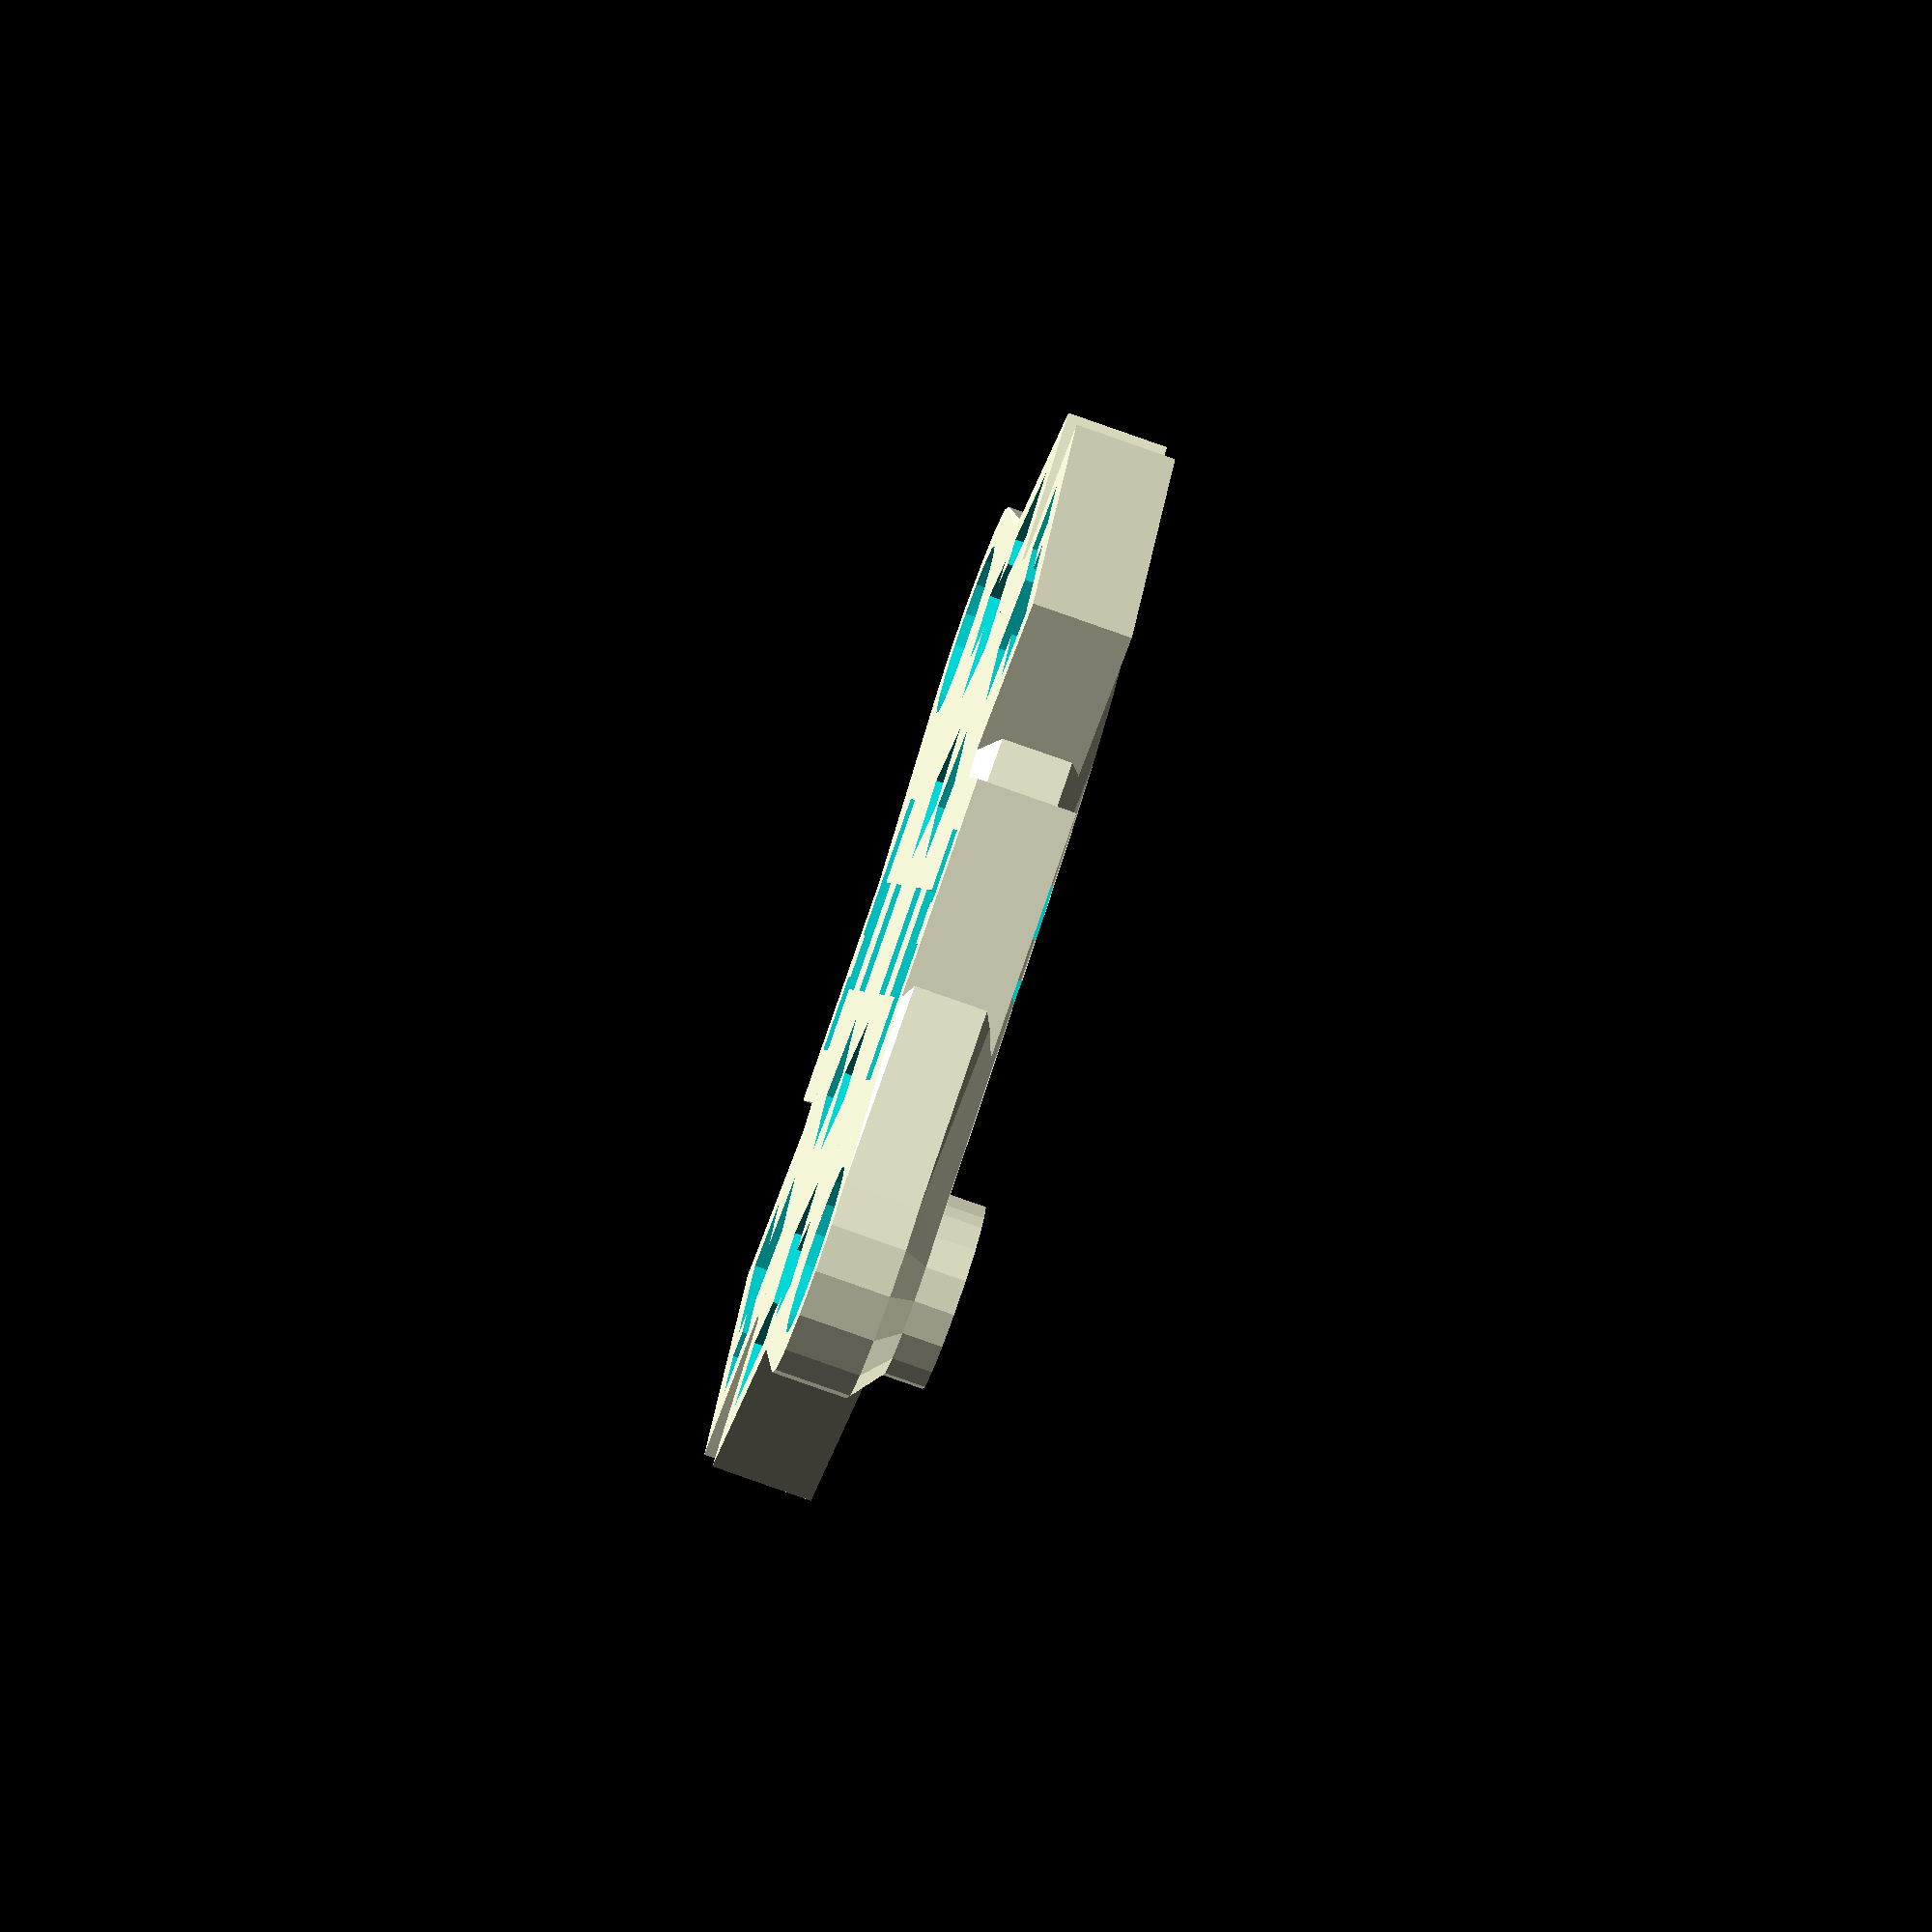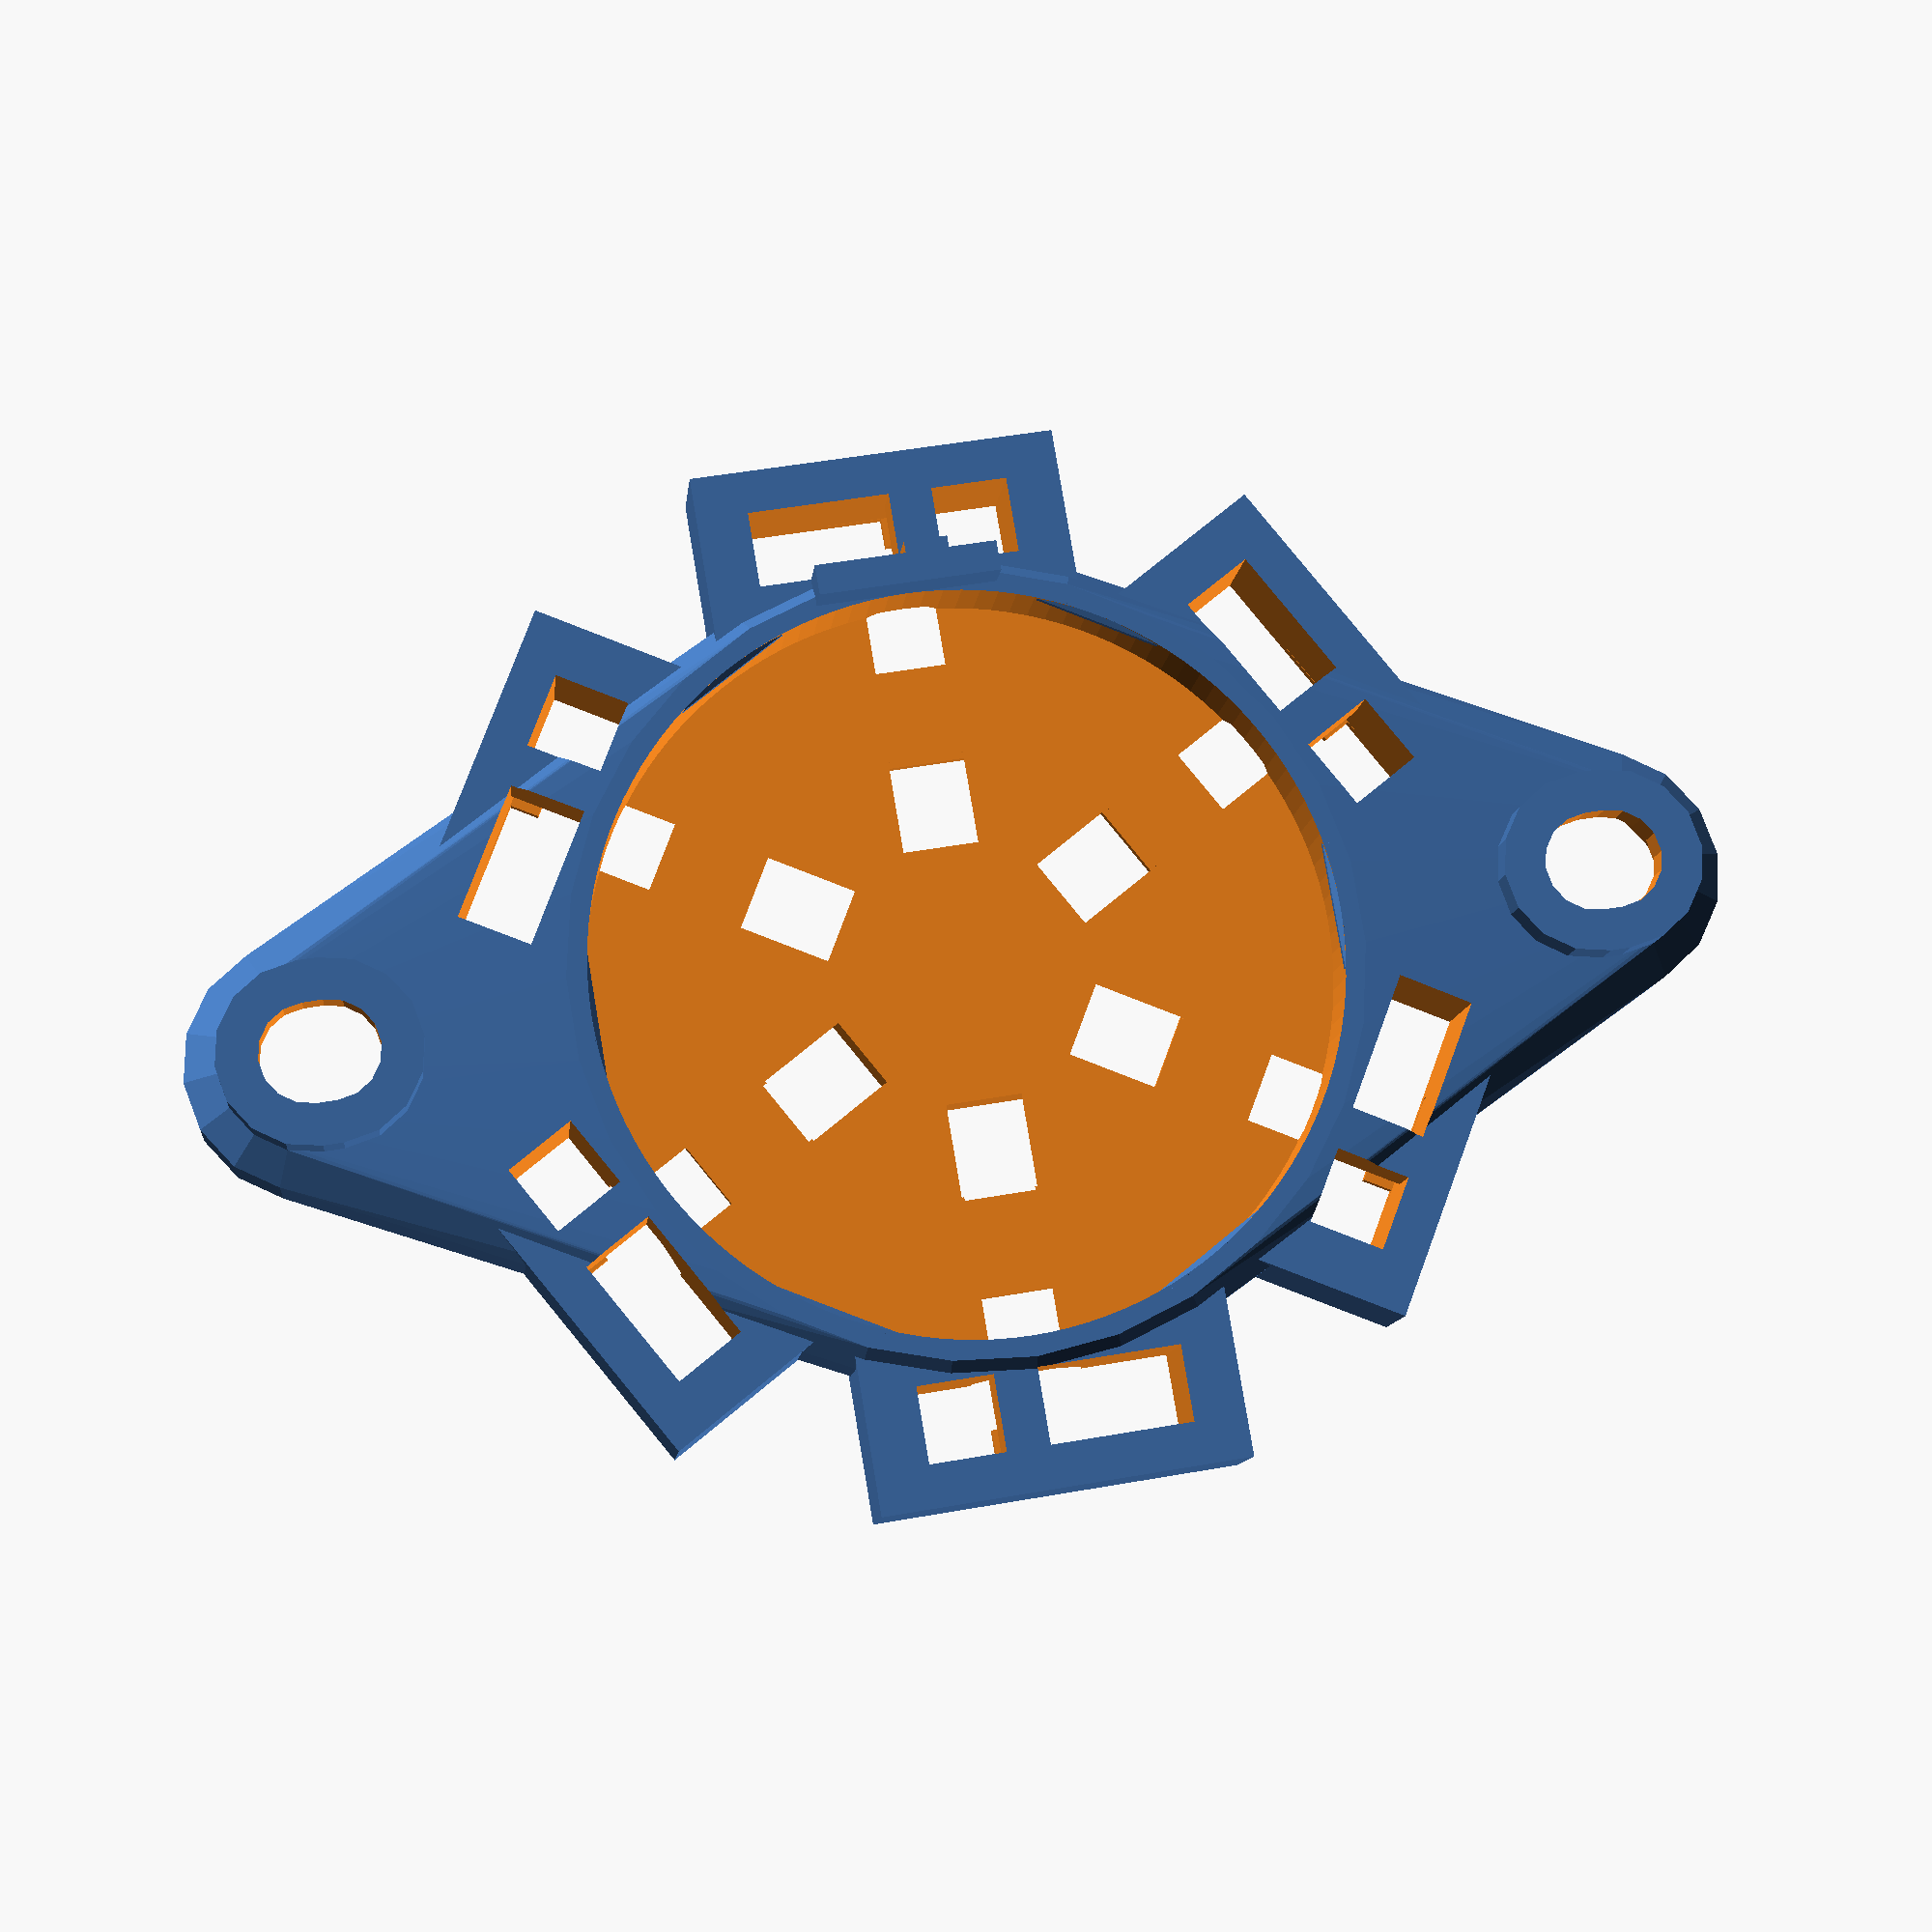
<openscad>
// Peristaltic Pump Coupler
// Measured from https://www.adafruit.com/products/1150

render_part="pump_coupler";
render_part="pump_roller";
render_part="pump_roller_insert";
render_part="pump_roller_magnet_insert";
render_part="pump_hall_sensor";
render_part="pump_shell_sensors";

global_wall_th=1.6;
global_shrink_th=0.4;
global_wire_lead_spacing=0.05*25.4;
global_connector_socket_w=0.1*25.4;

function pump_coupler_id() = 4.38; // mm
function pump_coupler_od() = 22.37; // mm
function pump_base_th() = 1.93; // mm
function pump_base_hub_od() = 7.5; // mm
function pump_base_hub_th() = 2.45; // mm
function pump_peg_od() = 2.75; // mm
function pump_peg_h() = 10.22; // mm
function pump_peg_triangle_h() = 12.5; // mm

function pump_c2peg_r(peg_d=pump_peg_od(),triangle_h=pump_peg_triangle_h()) = 2*triangle_h/3-peg_d/2;

module pump_coupler(
    coupler_id=pump_coupler_id()
    , coupler_od=pump_coupler_od()
    , base_th=pump_base_th()
    , base_hub_od=pump_base_hub_od()
    , base_hub_th=pump_base_hub_th()
    , peg_od=pump_peg_od()
    , peg_h=pump_peg_h()
    , peg_triangle_h=pump_peg_triangle_h()
    ) {
    difference() {
        union() {
          translate([0,0,-base_hub_th]) cylinder(r=base_hub_od/2,h=base_hub_th,center=false,$fn=32);
          translate([0,0,-base_th]) cylinder(r=coupler_od/2,h=base_th,center=false,$fn=64);
          translate([pump_c2peg_r(peg_d=peg_od,triangle_h=peg_triangle_h),0,0]) cylinder(r=peg_od/2,h=peg_h,center=false,$fn=16);
          rotate([0,0,120]) translate([pump_c2peg_r(peg_d=peg_od,triangle_h=peg_triangle_h),0,0])
            cylinder(r=peg_od/2,h=peg_h,center=false,$fn=16);
          rotate([0,0,-120]) translate([pump_c2peg_r(peg_d=peg_od,triangle_h=peg_triangle_h),0,0])
            cylinder(r=peg_od/2,h=peg_h,center=false,$fn=16);
        }
        translate([0,0,-base_hub_th/2]) cylinder(r=coupler_id/2,h=2*base_hub_th,center=true,$fn=32);
    }
}
if(render_part=="pump_coupler") {
    pump_coupler();
}

function pump_roller_h() = 13.6; //mm - to measure
function pump_roller_od() = 11.08; // mm
function pump_roller_id() = pump_roller_od()-2*1.2; // mm
function pump_roller_id_depth() = 4.0; // mm

function pump_roller_peg_hole_id() = 2.75; // mm
function pump_roller_peg_hole_od() = 6.00; // mm
function pump_roller_peg_hole_depth() = 10.00; // mm
function pump_roller_cap_od() = 5.33; // mm
function pump_roller_cap_hole_id() = 9.00; // mm
function pump_roller_cap_depth() = 0.25; // mm
function pump_roller_cap_side_depth() = 6.38; // mm
function pump_roller_cap_wall_th() = 0.9; // mm

function m3_washer_od() = 6.86; // mm
function m3_washer_id() = 3.1; // mm
function m3_washer_th() = 0.6; // mm

module pump_roller( roller_h=pump_roller_h(), roller_od=pump_roller_od(), roller_id=pump_roller_id(), roller_id_depth=pump_roller_id_depth()
    , peg_hole_id=pump_roller_peg_hole_id(), peg_hole_od=pump_roller_peg_hole_od(), peg_hole_depth=pump_roller_peg_hole_depth()
    , cap_od=pump_roller_cap_od(), cap_hole_id=pump_roller_cap_hole_id(), cap_depth=pump_roller_cap_depth()
    , cap_side_depth=pump_roller_cap_side_depth(), cap_wall_th=pump_roller_cap_wall_th()
    ) {
    difference() {
        cylinder(r=roller_od/2,h=roller_h,center=false,$fn=360);
        cylinder(r=peg_hole_id/2,h=2*peg_hole_depth,center=true,$fn=32);
        difference() {
            cylinder(r=roller_id/2,h=2*roller_id_depth,center=true,$fn=32);
            cylinder(r=peg_hole_od/2,h=2*peg_hole_depth,center=true,$fn=32);
        }
        translate([0,0,roller_h]) {
            cylinder(r=cap_hole_id/2,h=2*cap_depth,center=true,$fn=32);
            difference() {
                cylinder(r=cap_hole_id/2,h=2*cap_side_depth,center=true,$fn=32);
                cylinder(r=cap_od/2,h=2*(cap_side_depth+cap_depth),center=true,$fn=32);
            }
        }
    }
}

if(render_part=="pump_roller") {
  echo("Rendering pump_roller()...");
  translate([0,-(pump_roller_od()+2.0),0]) pump_roller();
  pump_roller();
  translate([0,pump_roller_od()+2.0,0]) pump_roller();
}

module pump_roller_insert( roller_h=pump_roller_h(), roller_od=pump_roller_od()
    , peg_hole_id=pump_roller_peg_hole_id(), peg_hole_od=pump_roller_peg_hole_od(), peg_hole_depth=pump_roller_peg_hole_depth()
    , cap_od=pump_roller_cap_od(), cap_hole_id=pump_roller_cap_hole_id(), cap_depth=pump_roller_cap_depth()
    , cap_side_depth=pump_roller_cap_side_depth()/2, cap_wall_th=pump_roller_cap_wall_th()
    , center_hole_d=2.0, shrink_th=global_shrink_th, cut_w=0.4, cut_count=3
    , debug=false
    ) {
    if(debug) echo(str("  pump_roller_insert: od = ",cap_hole_id-shrink_th/2));
    if(debug) echo(str("  pump_roller_insert: id = ",cap_od+shrink_th/2));
    if(debug) echo(str("  pump_roller_insert: wall th = ",cap_hole_id-cap_od-shrink_th));
    difference() {
        hull() {
              cylinder(r2=cap_hole_id/2-shrink_th/4,r1=cap_hole_id/2-shrink_th/4-cap_depth,h=cap_depth,center=false,$fn=32);
            translate([0,0,cap_side_depth-2*cap_depth])
              cylinder(r1=cap_hole_id/2-shrink_th/4,r2=cap_hole_id/2-shrink_th/4-cap_depth,h=cap_depth,center=false,$fn=32);
        }
        translate([0,0,cap_side_depth-2*cap_depth])
          cylinder(r1=cap_od/2+shrink_th/4,r2=cap_od/2+shrink_th/4+2*cap_depth,h=2*cap_depth,center=false,$fn=32);
        if(center_hole_d>0) cylinder(r=center_hole_d/2,h=4*cap_depth,center=true,$fn=32);
        translate([0,0,cap_depth]) cylinder(r=cap_od/2+shrink_th/4,h=cap_side_depth,center=false,$fn=32);
        if(cut_count>0) for(i=[0:cut_count-1]) rotate([0,0,i*360/cut_count]) translate([0,-cut_w/2,2*cap_depth])
            cube([cap_hole_id/2,cut_w,cap_side_depth],center=false);
    }
}

if(render_part=="pump_roller_insert") {
    echo("Rendering pump_roller_insert()...");
    translate([0,-(pump_roller_cap_hole_id()+2.0),0]) pump_roller_insert(center_hole_d=0,cap_depth=2*pump_roller_cap_depth());
    pump_roller_insert(debug=true,center_hole_d=0,cap_depth=2*pump_roller_cap_depth());
    translate([0,pump_roller_cap_hole_id()+2.0,0]) pump_roller_insert(center_hole_d=0,cap_depth=2*pump_roller_cap_depth());
}

function magnet_od() = 1/4*25.4; // 1/4" diameter
function washer_od() = 6.8; // washer diameter
function magnet_h() = 1/10*25.4; // 1/10" height

module pump_roller_magnet_insert( roller_h=pump_roller_h(), roller_od=pump_roller_od()
    , peg_hole_id=pump_roller_peg_hole_id(), peg_hole_od=pump_roller_peg_hole_od(), peg_hole_depth=pump_roller_peg_hole_depth()
    , cap_od=pump_roller_cap_od(), cap_hole_id=pump_roller_cap_hole_id(), cap_depth=pump_roller_cap_depth()
    , cap_side_depth=pump_roller_cap_side_depth()/2, cap_wall_th=pump_roller_cap_wall_th()
    , center_hole_d=2.0, shrink_th=global_shrink_th, cut_w=0.4, cut_count=3
    , debug=false
    , magnet_od=washer_od(), magnet_h=magnet_h()
    ) {
    if(debug) echo(str("  pump_roller_insert: od = ",cap_hole_id-shrink_th/2));
    if(debug) echo(str("  pump_roller_insert: id = ",cap_od+shrink_th/2));
    if(debug) echo(str("  pump_roller_insert: wall th = ",cap_hole_id-cap_od-shrink_th));
    hole_d=(magnet_od>cap_od?magnet_od:cap_od)+shrink_th;
    hole_h=(magnet_h>cap_side_depth?magnet_h:cap_side_depth);
    if(debug) {
	if(magnet_h>cap_side_depth) {
		echo(str("    Using magnet_h: ",magnet_h));
		echo(str("    cap_side_depth:  ",cap_side_depth));
	} else {
		echo(str("    Using cap_side_depth:  ",cap_side_depth));
		echo(str("                magnet_h: ",magnet_h));
	}
    }
    difference() {
        hull() {
              cylinder(r2=cap_hole_id/2-shrink_th/4,r1=cap_hole_id/2-shrink_th/4-cap_depth,h=cap_depth,center=false,$fn=32);
            translate([0,0,(magnet_h>cap_side_depth?magnet_h:cap_side_depth)-cap_depth])
              cylinder(r1=cap_hole_id/2-shrink_th/4,r2=cap_hole_id/2-shrink_th/4-cap_depth,h=cap_depth,center=false,$fn=32);
        }
        translate([0,0,hole_h-0.5*cap_depth])
          cylinder(r1=hole_d/2,r2=hole_d/2+2*cap_depth,h=2*cap_depth,center=false,$fn=32);
        if(center_hole_d>0) cylinder(r=center_hole_d/2+shrink_th/2,h=4*cap_depth,center=true,$fn=32);
        translate([0,0,cap_depth]) cylinder(r=hole_d/2,h=hole_h,center=false,$fn=32);
        if(cut_count>0) for(i=[0:cut_count-1]) rotate([0,0,i*360/cut_count]) translate([0,-cut_w/2,2*cap_depth])
            cube([cap_hole_id/2,cut_w,hole_h],center=false);
    }
}

if(render_part=="pump_roller_magnet_insert") {
    echo("Rendering pump_roller_magnet_insert()...");
    translate([0,-(pump_roller_cap_hole_id()+2.0),0]) pump_roller_magnet_insert(center_hole_d=1/8*25.4,cap_depth=1.5*pump_roller_cap_depth());
    pump_roller_magnet_insert(debug=true,center_hole_d=1/8*25.4,cap_depth=1.5*pump_roller_cap_depth());
    translate([0,pump_roller_cap_hole_id()+2.0,0]) pump_roller_magnet_insert(center_hole_d=1/8*25.4,cap_depth=1.5*pump_roller_cap_depth());
}

function pump_shell_od() = 28.0; // 28.0mm
function pump_shell_h() = 2.8; // 2.8mm
function pump_shell_notch_w() = 7.0; // 7.0mm
function pump_shell_notch_h() = 4.5; // 4.5mm
function pump_shell_mount_inner() = 45.32;
function pump_shell_mount_outer() = 52.85;
function pump_shell_mount_bolt_d() = 3.0;
function shell_sensor_w() = 4.3;
// function shell_sensor_w_min() = 2.64;
function shell_sensor_w_min() = 2.8;
function shell_sensor_h() = 3.2;
function shell_sensor_th() = 1.6;
function shell_sensor_th_min() = 0.84;

module pump_hall_sensor(wall_th=global_wall_th
	, shell_od=pump_shell_od(), shell_h=pump_shell_h()
	, peg_od=pump_peg_od()
	, peg_h=pump_peg_h()
	, peg_triangle_h=pump_peg_triangle_h()
	, sensor_w=shell_sensor_w(), sensor_w_min=shell_sensor_w_min(), sensor_h=shell_sensor_h()
	, sensor_th=shell_sensor_th(), sensor_th_min=shell_sensor_th_min()
	, shrink_th=global_shrink_th
	, wire_lead_spacing=global_wire_lead_spacing
	, connector_socket_w=global_connector_socket_w
	) {
	sensor_offset=pump_c2peg_r(peg_d=peg_od,triangle_h=peg_triangle_h);
			translate([0,shrink_th/2,sensor_th]) cube([sensor_w_min,sensor_h+shrink_th,sensor_th],center=true);
			hull() {
				translate([-sensor_w_min/2,-sensor_h/2,sensor_th_min]) cube([sensor_w_min,sensor_h+shrink_th,sensor_th_min],center=false);
				translate([-sensor_w/2,-sensor_h/2,0]) cube([sensor_w,sensor_h+shrink_th,sensor_th-sensor_th_min],center=false);
			}
			translate([0,shrink_th/2,0]) cube([sensor_w,sensor_h+shrink_th,sensor_th],center=true);
			rotate([0,0,180]) hull() {
				translate([-sensor_w/2,sensor_h/2-shrink_th/16,(sensor_th-sensor_th_min)/2]) cube([sensor_w,(shell_od/2-sensor_offset)+connector_socket_w+shrink_th,(sensor_th-sensor_th_min)/2],center=false);
				translate([-sensor_w_min/2+shrink_th,sensor_h/2-shrink_th/16,sensor_th-sensor_th_min]) cube([sensor_w_min-2*shrink_th,(shell_od/2-sensor_offset)+connector_socket_w+shrink_th,sensor_th_min+shrink_th],center=false);
			}
			rotate([0,0,180]) difference() {
				union() {
				// Socket for vdd and gnd plug
				translate([0,(shell_od/2)/2+wall_th,-shell_h]) {
					translate([-2*connector_socket_w-shrink_th,0,-sensor_th_min/2]) cube([2*connector_socket_w+shrink_th,connector_socket_w+shrink_th,4*shell_h],center=false);
				// Socket for sig out plug
					translate([connector_socket_w/2+shrink_th,0,-sensor_th_min/2]) cube([connector_socket_w+shrink_th,connector_socket_w+shrink_th,4*shell_h],center=false);
					//hull() {
					translate([-2.0*connector_socket_w+shrink_th,0.0*wall_th,1*(shell_h+sensor_th_min)]) cube([3.0*connector_socket_w+shrink_th,1.0*connector_socket_w+shrink_th,1.5*sensor_th_min],center=false);
					translate([-sensor_w/2,-2.0*wall_th,0*(shell_h+sensor_th_min)]) cube([sensor_w,1.5*connector_socket_w+0.75*wall_th,shell_h+1.0*sensor_th_min],center=false);
					//}
				}
				  if(false) hull() {
				    translate([0,(shell_od/2-sensor_offset)/2+wire_lead_spacing/2,0]) translate([-3*wire_lead_spacing/2,0,-sensor_th_min/2]) cube([3*wire_lead_spacing,2*wire_lead_spacing,1.5*sensor_th_min],center=false);
				    // vdd terminal
				    translate([0,(shell_od/2-sensor_offset)/2+1.5*wire_lead_spacing,0]) rotate([0,0,-90]) translate([-wire_lead_spacing/2,0,-sensor_th_min/2]) cube([1*wire_lead_spacing,3*wire_lead_spacing,1.5*sensor_th_min],center=false);
				    // sig out terminal
				    translate([0,(shell_od/2-sensor_offset)/2+1.5*wire_lead_spacing,0]) rotate([0,0,90]) translate([-wire_lead_spacing/2,0,-sensor_th_min/2]) cube([1*wire_lead_spacing,3*wire_lead_spacing,1.5*sensor_th_min],center=false);
				  }
				  // gnd terminal
				  //translate([0,shell_od/2-sensor_offset+shrink_th+wall_th,0]) translate([-1.5*wire_lead_spacing,0,-sensor_th_min/2]) cube([3*wire_lead_spacing,4*wire_lead_spacing,1.5*sensor_th_min],center=false);
				}
			}
}

if(render_part=="pump_hall_sensor") rotate([0,0,90]) {
  echo("Rendering pump_hall_sensor()...");
  % pump_shell_sensors();
  difference() {
    union() {
	translate([0,-shell_sensor_w()/2-global_wall_th,0]) cube([pump_shell_od()/2+global_wall_th, shell_sensor_w()+2*global_wall_th,shell_sensor_th()],center=false);
	translate([pump_shell_od()/2+global_shrink_th-2*global_wall_th,-2*global_connector_socket_w-global_wall_th,0]) cube([global_connector_socket_w+2*global_shrink_th+3.5*global_wall_th,4*global_connector_socket_w+2*global_shrink_th+2*global_wall_th,pump_shell_h()-shell_sensor_th_min()/2+global_wall_th],center=false);
    }
    translate([0,0,shell_sensor_th()]) cylinder(r=pump_shell_od()/2+global_shrink_th,h=pump_shell_h()+shell_sensor_th()+shell_sensor_h(),center=false,$fn=128);
    translate([pump_c2peg_r(peg_d=pump_peg_od(),triangle_h=pump_peg_triangle_h()),0,0]) rotate([0,0,90]) pump_hall_sensor();
  }
}

module pump_shell_sensors( wall_th=global_wall_th
	, shell_od=pump_shell_od(), shell_h=pump_shell_h()
	, shell_notch_w=pump_shell_notch_w(), shell_notch_h=pump_shell_notch_h()
	, shell_mount_inner=pump_shell_mount_inner(), shell_mount_outer=pump_shell_mount_outer()
	, mount_bolt_hole_d=pump_shell_mount_bolt_d(), mount_bolt_head_h=3.0, mount_bolt_head_d=5.6,mount_bolt_hole_h=4.0
	, peg_od=pump_peg_od()
	, peg_h=pump_peg_h()
	, peg_triangle_h=pump_peg_triangle_h()
	, sensor_w=shell_sensor_w(), sensor_w_min=shell_sensor_w_min(), sensor_h=shell_sensor_h()
	, sensor_th=shell_sensor_th(), sensor_th_min=shell_sensor_th_min()
    , center_hole_d=2.0, shrink_th=global_shrink_th, sensor_count=6
	, wire_lead_spacing=global_wire_lead_spacing
	, connector_socket_w=global_connector_socket_w
	, anchor_nub_th=0.5
	) {
	sensor_offset=pump_c2peg_r(peg_d=peg_od,triangle_h=peg_triangle_h);
	difference() {
		union() {
		  hull() {
			cylinder(r1=shell_od/2+shrink_th+wall_th/2,r2=shell_od/2+wall_th+shrink_th,h=wall_th/2,center=false);
			translate([0,0,shell_h+sensor_th-wall_th/2]) cylinder(r1=shell_od/2+wall_th+shrink_th,r2=shell_od/2+shrink_th+wall_th/2,h=wall_th/2,center=false);
			translate([0,shell_mount_outer/2-mount_bolt_hole_d/2,0]) cylinder(r=mount_bolt_head_d/2+shrink_th+wall_th,h=mount_bolt_head_h,center=false,$fn=16);
			translate([0,shell_mount_outer/2-mount_bolt_hole_d/2,0]) cylinder(r=mount_bolt_hole_d/2+shrink_th+wall_th,h=mount_bolt_hole_h,center=false,$fn=16);
			translate([0,-(shell_mount_outer/2-mount_bolt_hole_d/2),0]) cylinder(r=mount_bolt_head_d/2+shrink_th+wall_th,h=mount_bolt_head_h,center=false,$fn=16);
			translate([0,-(shell_mount_outer/2-mount_bolt_hole_d/2),0]) cylinder(r=mount_bolt_hole_d/2+shrink_th+wall_th,h=mount_bolt_hole_h,center=false,$fn=16);
		  }
		  translate([shell_od/2+shrink_th,-shell_notch_w/2,0]) cube([wall_th,shell_notch_w,shell_notch_h+sensor_th],center=false);
		  hull() {
		    translate([0,shell_mount_inner/2+mount_bolt_hole_d/2,0]) cylinder(r=mount_bolt_hole_d/2+shrink_th+wall_th,h=mount_bolt_hole_h+wall_th,center=false,$fn=16);
		    translate([0,shell_mount_outer/2-mount_bolt_hole_d/2,0]) cylinder(r=mount_bolt_hole_d/2+shrink_th+wall_th,h=mount_bolt_hole_h+wall_th,center=false,$fn=16);
		  }
		  hull() {
		    translate([0,-(shell_mount_inner/2+mount_bolt_hole_d/2),0]) cylinder(r=mount_bolt_hole_d/2+shrink_th+wall_th,h=mount_bolt_hole_h+wall_th,center=false,$fn=16);
		    translate([0,-(shell_mount_outer/2-mount_bolt_hole_d/2),0]) cylinder(r=mount_bolt_hole_d/2+shrink_th+wall_th,h=mount_bolt_hole_h+wall_th,center=false,$fn=16);
		  }
		  for(i=[0:sensor_count-1]) rotate([0,0,360*(i+0.5*(sensor_count/2%2+1))/sensor_count]) translate([shell_od/2+shrink_th-wall_th,-2*connector_socket_w-wall_th,0]) {
			cube([connector_socket_w+2*shrink_th+2.5*wall_th,4*connector_socket_w+2*shrink_th+2*wall_th,shell_h-sensor_th_min/2+wall_th],center=false);
		  }

		}
		hull() {
		  translate([0,shell_mount_outer/2-mount_bolt_hole_d/2,0]) {
			cylinder(r=mount_bolt_head_d/2+shrink_th,h=mount_bolt_head_h,center=true,$fn=16);
			translate([0,0,mount_bolt_head_h]) cylinder(r1=mount_bolt_head_d/2+shrink_th,r2=0,h=mount_bolt_head_d/2+shrink_th,center=false,$fn=16);
		  }
		  translate([0,shell_mount_inner/2+mount_bolt_hole_d/2,0]) {
			cylinder(r=mount_bolt_head_d/2+shrink_th,h=mount_bolt_head_h,center=true,$fn=16);
			translate([0,0,mount_bolt_head_h]) cylinder(r1=mount_bolt_head_d/2+shrink_th,r2=0,h=mount_bolt_head_d/2+shrink_th,center=false,$fn=16);
		  }
		}
		hull() {
		  translate([0,shell_mount_outer/2-mount_bolt_hole_d/2,0]) cylinder(r=mount_bolt_hole_d/2+shrink_th,h=2*(mount_bolt_hole_h+2*wall_th),center=true,$fn=16);
		  translate([0,shell_mount_inner/2+mount_bolt_hole_d/2,0]) cylinder(r=mount_bolt_hole_d/2+shrink_th,h=2*(mount_bolt_hole_h+2*wall_th),center=true,$fn=16);
		}
		hull() {
		  translate(-[0,shell_mount_outer/2-mount_bolt_hole_d/2,0]) {
			cylinder(r=mount_bolt_head_d/2+shrink_th,h=mount_bolt_head_h,center=true,$fn=16);
			translate([0,0,mount_bolt_head_h]) cylinder(r1=mount_bolt_head_d/2+shrink_th,r2=0,h=mount_bolt_head_d/2+shrink_th,center=false,$fn=16);
		  }
		  translate(-[0,shell_mount_inner/2+mount_bolt_hole_d/2,0]) {
			cylinder(r=mount_bolt_head_d/2+shrink_th,h=mount_bolt_head_h,center=true,$fn=16);
			translate([0,0,mount_bolt_head_h]) cylinder(r1=mount_bolt_head_d/2+shrink_th,r2=0,h=mount_bolt_head_d/2+shrink_th,center=false,$fn=16);
		  }
		}
		hull() {
		  translate(-[0,shell_mount_outer/2-mount_bolt_hole_d/2,0]) cylinder(r=mount_bolt_hole_d/2+shrink_th,h=2*(mount_bolt_hole_h+2*wall_th),center=true,$fn=16);
		  translate(-[0,shell_mount_inner/2+mount_bolt_hole_d/2,0]) cylinder(r=mount_bolt_hole_d/2+shrink_th,h=2*(mount_bolt_hole_h+2*wall_th),center=true,$fn=16);
		}
		translate([0,0,sensor_th]) cylinder(r=shell_od/2+shrink_th,h=shell_h+sensor_th+sensor_h,center=false,$fn=128);
		for(i=[0:sensor_count-1]) rotate([0,0,360*(i+0.5*(sensor_count/2%2+1))/sensor_count]) translate([sensor_offset,0,0]) rotate([0,0,90]) {
			pump_hall_sensor(wall_th=wall_th
				, shell_od=shell_od, shell_h=shell_h
				, peg_od=peg_od
				, peg_h=peg_h
				, peg_triangle_h=peg_triangle_h
				, sensor_w=sensor_w, sensor_w_min=sensor_w_min, sensor_h=sensor_h
				, sensor_th=sensor_th, sensor_th_min=sensor_th_min
				, shrink_th=shrink_th
				, wire_lead_spacing=wire_lead_spacing
				, connector_socket_w=connector_socket_w
			);
		}	
	}
	for(i=[0:sensor_count-1]) rotate([0,0,360*(i+0.5*sensor_count/2%2)/sensor_count]) translate([shell_od/2+shrink_th,0,shell_h+sensor_th-anchor_nub_th/2]) {
		rotate([90,30,0]) cylinder(r=anchor_nub_th/2,h=10*anchor_nub_th,center=true,$fn=6);
	}
}

if(render_part=="pump_shell_sensors") {
  echo("Rendering pump_shell_sensors()...");
  pump_shell_sensors(sensor_count=6);
}

</openscad>
<views>
elev=80.4 azim=339.6 roll=250.5 proj=o view=wireframe
elev=10.4 azim=260.4 roll=354.4 proj=p view=solid
</views>
